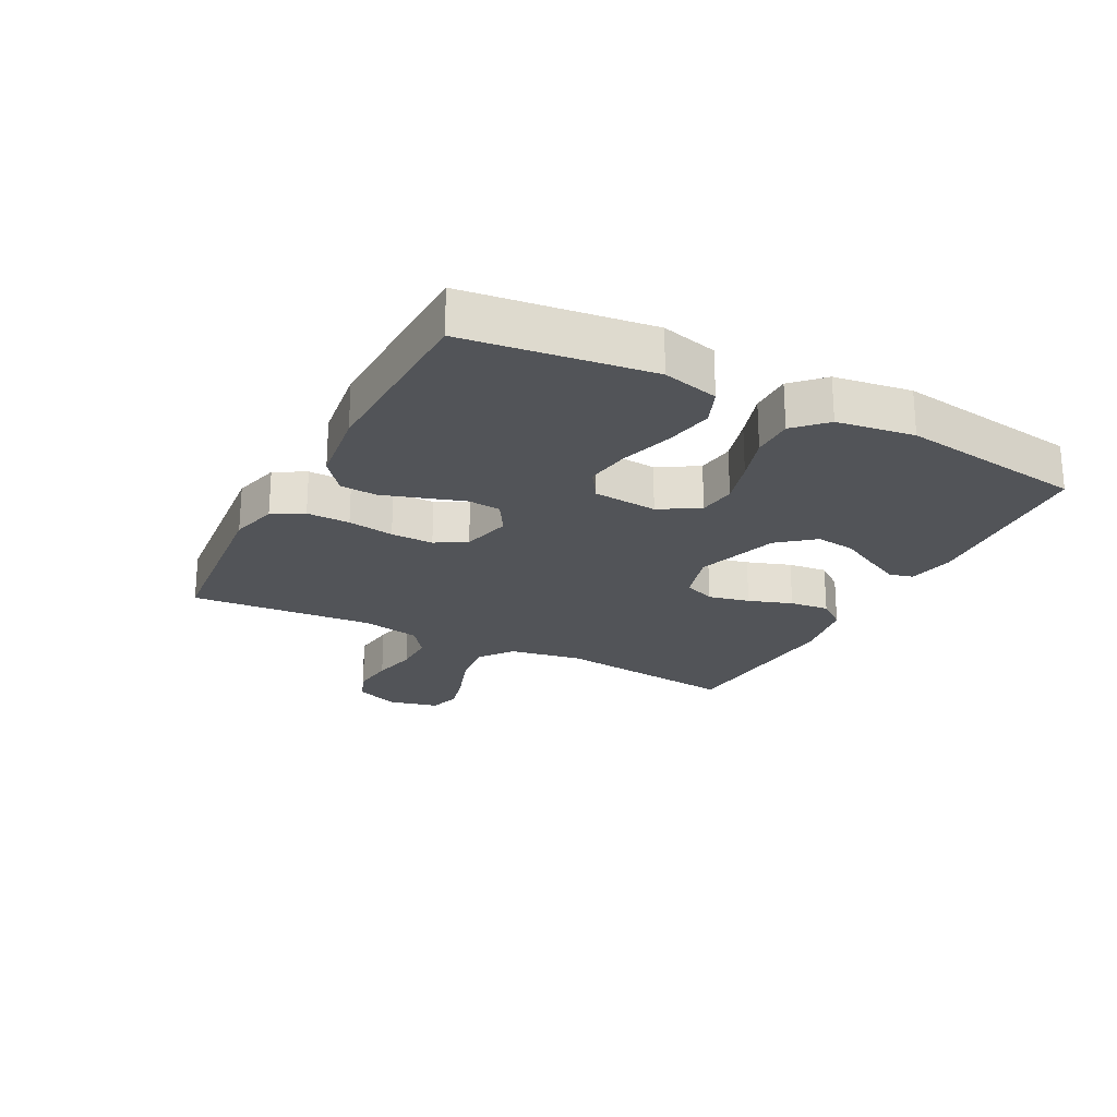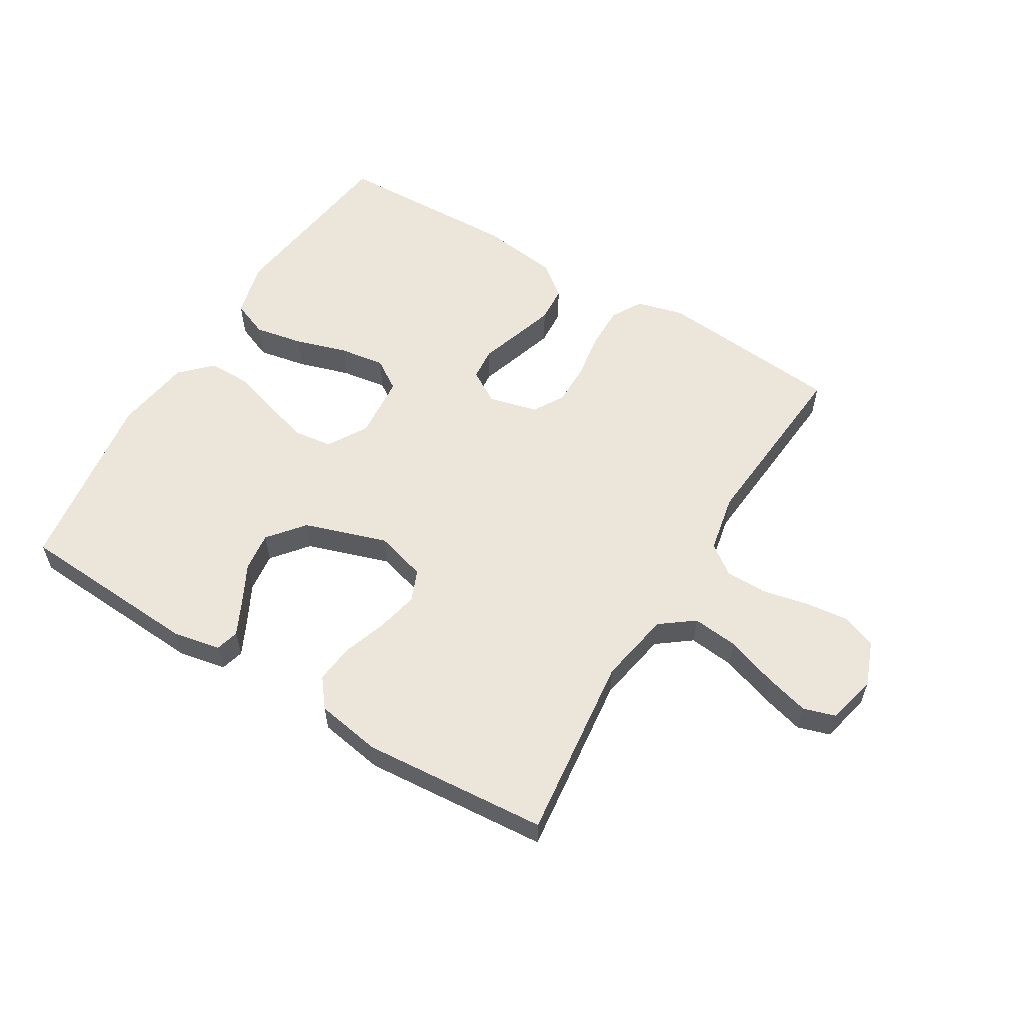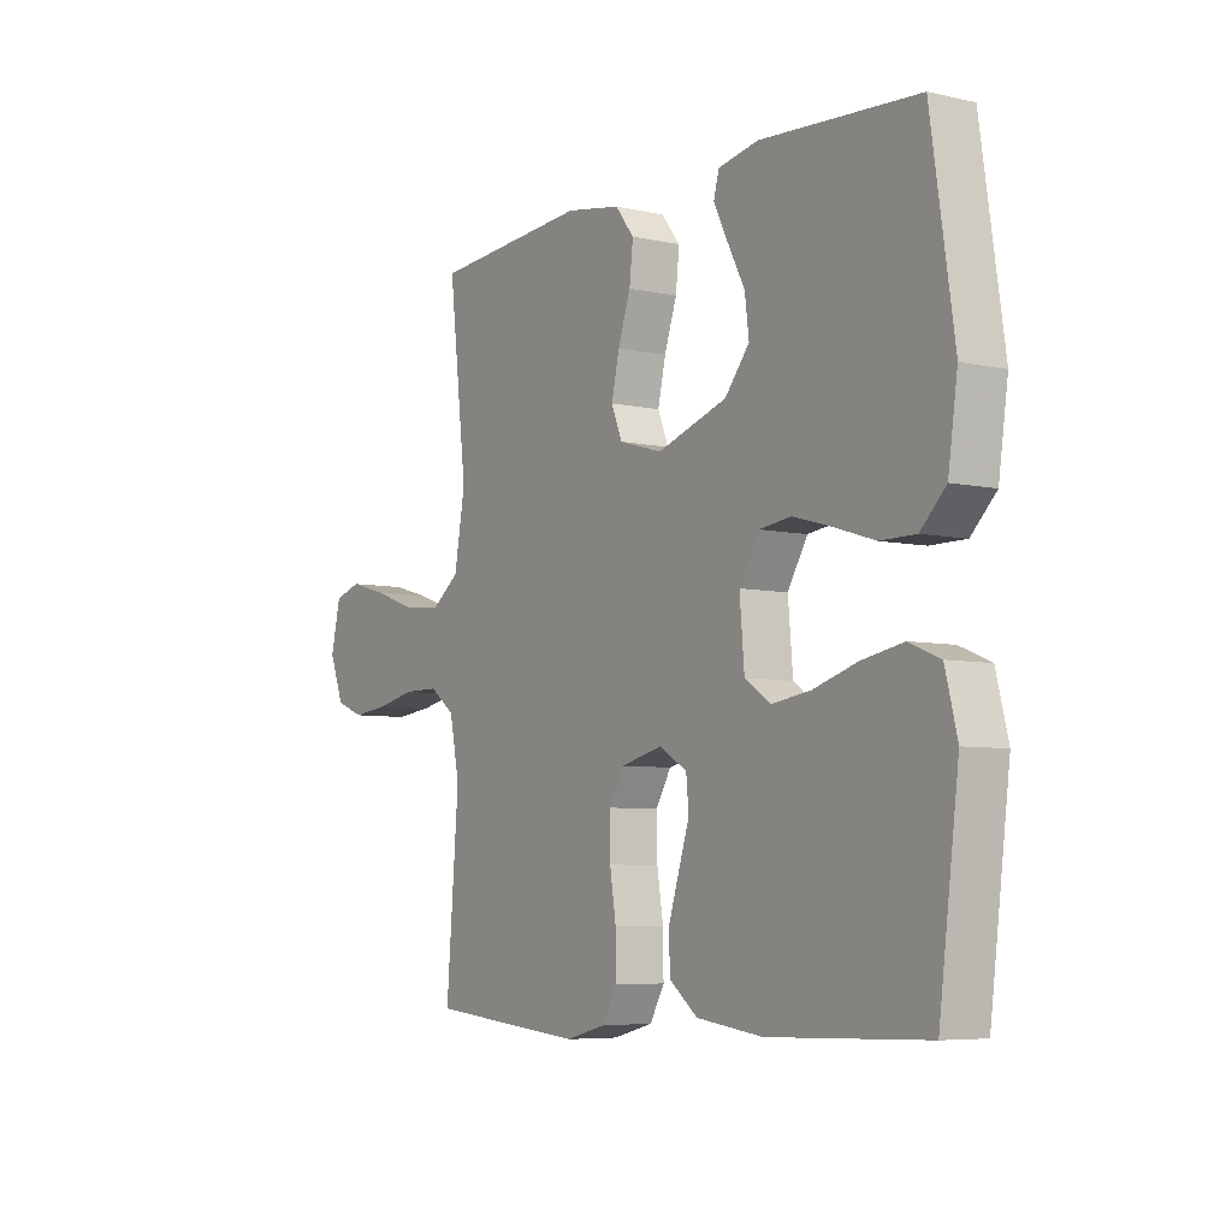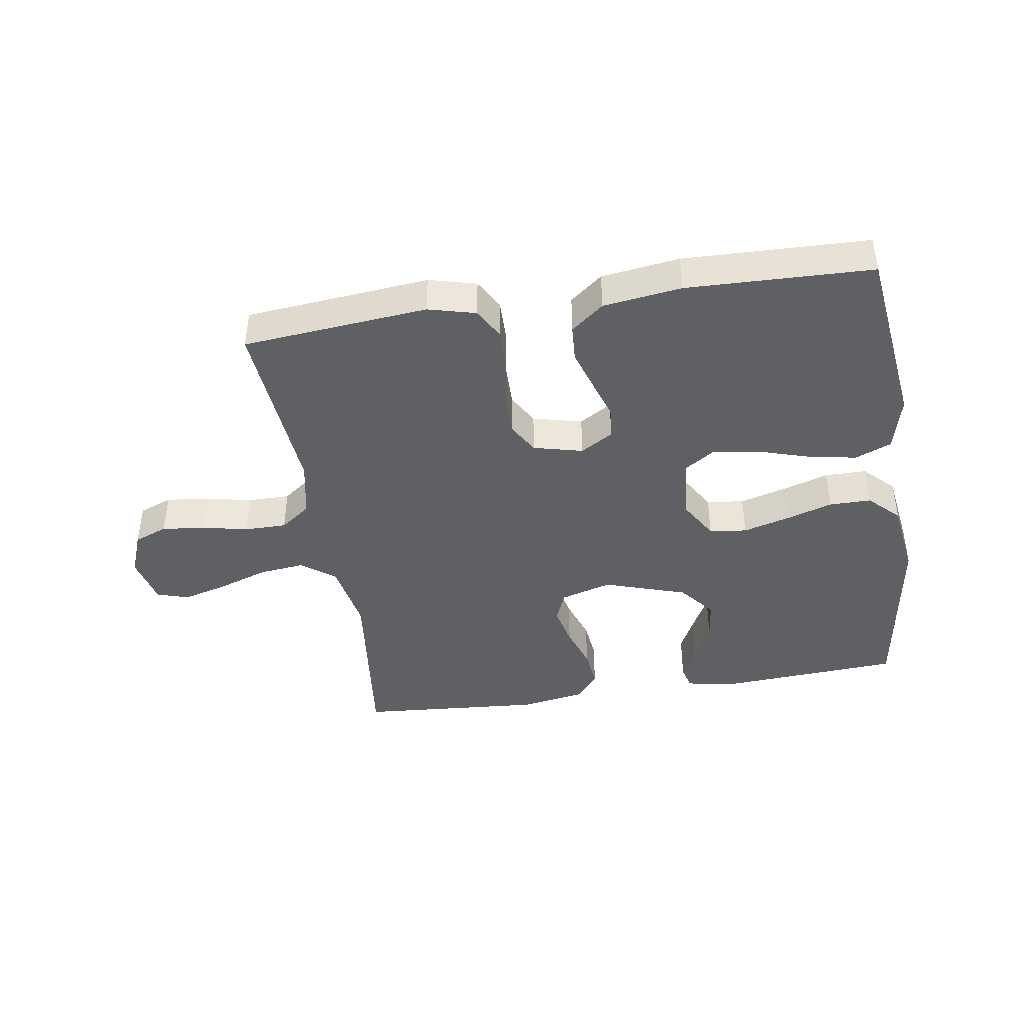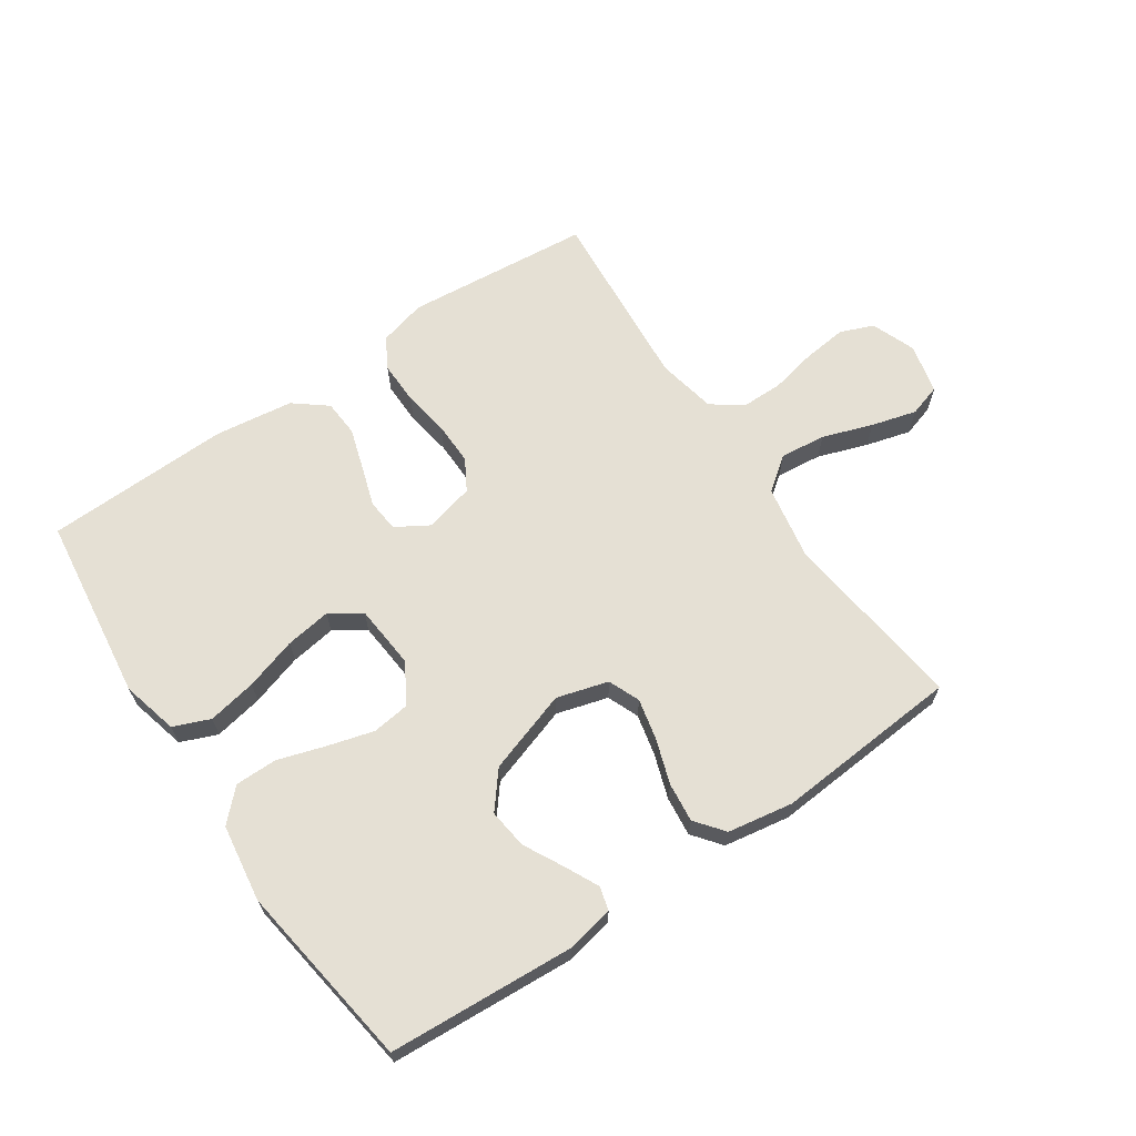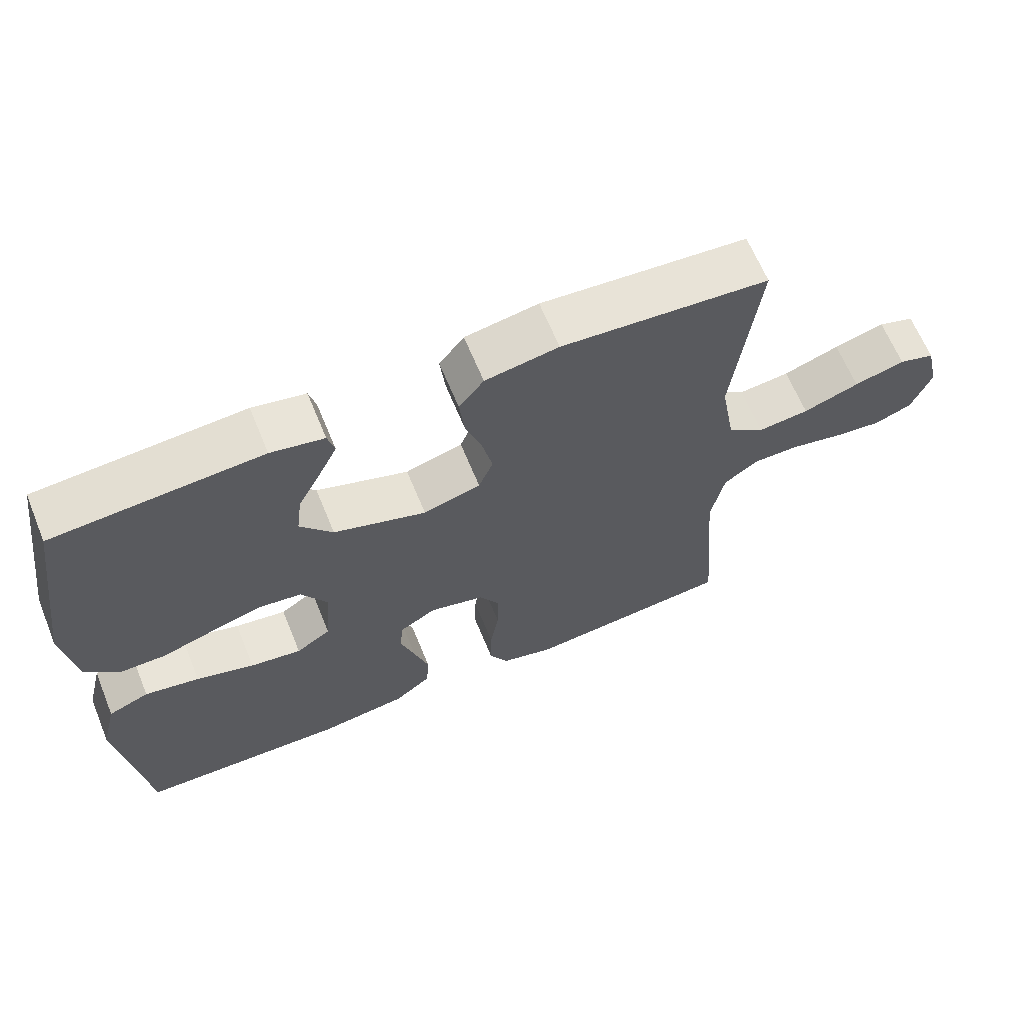
<metadata>
{"format":"obj","ext":"obj","renderer":"f3d","projection":"perspective","resolution":1024,"background":"white","views":[{"elev":-23.0,"azim":-117.4,"up":"+Y"},{"elev":57.4,"azim":31.2,"up":"+Y"},{"elev":-6.1,"azim":-123.8,"up":"+Z"},{"elev":-42.2,"azim":-171.0,"up":"+Y"},{"elev":65.6,"azim":-34.1,"up":"+Y"},{"elev":64.7,"azim":-22.3,"up":"+Z"}]}
</metadata>
<code>
v 0.5 0.07 0.5
v 0.465 0.07 0.2
v 0.486 0.07 0.082
v 0.54 0.07 0.041
v 0.614 0.07 0.049
v 0.695 0.07 0.077
v 0.768 0.07 0.097
v 0.82 0.07 0.081
v 0.839 0.07 0
v 0.811 0.07 -0.072
v 0.757 0.07 -0.093
v 0.686 0.07 -0.085
v 0.612 0.07 -0.069
v 0.544 0.07 -0.069
v 0.495 0.07 -0.105
v 0.476 0.07 -0.2
v 0.5 0.07 -0.5
v 0.2 0.07 -0.528
v 0.123 0.07 -0.508
v 0.095 0.07 -0.458
v 0.096 0.07 -0.388
v 0.108 0.07 -0.313
v 0.109 0.07 -0.244
v 0.08 0.07 -0.194
v 0 0.07 -0.174
v -0.053 0.07 -0.206
v -0.058 0.07 -0.259
v -0.037 0.07 -0.324
v -0.016 0.07 -0.391
v -0.02 0.07 -0.45
v -0.073 0.07 -0.492
v -0.2 0.07 -0.509
v -0.5 0.07 -0.5
v -0.538 0.07 -0.2
v -0.515 0.07 -0.109
v -0.456 0.07 -0.085
v -0.377 0.07 -0.1
v -0.293 0.07 -0.126
v -0.219 0.07 -0.137
v -0.169 0.07 -0.104
v -0.16 0.07 0
v -0.198 0.07 0.064
v -0.259 0.07 0.072
v -0.334 0.07 0.051
v -0.41 0.07 0.027
v -0.478 0.07 0.027
v -0.526 0.07 0.075
v -0.544 0.07 0.2
v -0.5 0.07 0.5
v -0.2 0.07 0.519
v -0.123 0.07 0.504
v -0.113 0.07 0.466
v -0.14 0.07 0.411
v -0.173 0.07 0.348
v -0.181 0.07 0.284
v -0.134 0.07 0.226
v 0 0.07 0.182
v 0.083 0.07 0.206
v 0.104 0.07 0.257
v 0.089 0.07 0.324
v 0.065 0.07 0.395
v 0.058 0.07 0.459
v 0.094 0.07 0.505
v 0.2 0.07 0.523
v 0.5 0 0.5
v 0.465 0 0.2
v 0.486 0 0.082
v 0.54 0 0.041
v 0.614 0 0.049
v 0.695 0 0.077
v 0.768 0 0.097
v 0.82 0 0.081
v 0.839 0 0
v 0.811 0 -0.072
v 0.757 0 -0.093
v 0.686 0 -0.085
v 0.612 0 -0.069
v 0.544 0 -0.069
v 0.495 0 -0.105
v 0.476 0 -0.2
v 0.5 0 -0.5
v 0.2 0 -0.528
v 0.123 0 -0.508
v 0.095 0 -0.458
v 0.096 0 -0.388
v 0.108 0 -0.313
v 0.109 0 -0.244
v 0.08 0 -0.194
v 0 0 -0.174
v -0.053 0 -0.206
v -0.058 0 -0.259
v -0.037 0 -0.324
v -0.016 0 -0.391
v -0.02 0 -0.45
v -0.073 0 -0.492
v -0.2 0 -0.509
v -0.5 0 -0.5
v -0.538 0 -0.2
v -0.515 0 -0.109
v -0.456 0 -0.085
v -0.377 0 -0.1
v -0.293 0 -0.126
v -0.219 0 -0.137
v -0.169 0 -0.104
v -0.16 0 0
v -0.198 0 0.064
v -0.259 0 0.072
v -0.334 0 0.051
v -0.41 0 0.027
v -0.478 0 0.027
v -0.526 0 0.075
v -0.544 0 0.2
v -0.5 0 0.5
v -0.2 0 0.519
v -0.123 0 0.504
v -0.113 0 0.466
v -0.14 0 0.411
v -0.173 0 0.348
v -0.181 0 0.284
v -0.134 0 0.226
v 0 0 0.182
v 0.083 0 0.206
v 0.104 0 0.257
v 0.089 0 0.324
v 0.065 0 0.395
v 0.058 0 0.459
v 0.094 0 0.505
v 0.2 0 0.523
f 63 64 1 2
f 60 61 62 63
f 59 60 63 2
f 58 59 2 3
f 57 58 3 4
f 51 52 53 54
f 49 50 51 54
f 49 54 55
f 48 49 55 56
f 44 45 46 47
f 43 44 47 48
f 42 43 48 56
f 35 36 37 38
f 35 38 39
f 34 35 39
f 33 34 39
f 32 33 39 40
f 27 28 29 30
f 27 30 31 32
f 19 20 21 22
f 19 22 23
f 16 17 18 19
f 15 16 19 23
f 14 15 23 24
f 10 11 12 13
f 8 9 10 13
f 8 13 14
f 5 6 7 8
f 5 8 14 24
f 41 42 56 57
f 41 57 4
f 40 41 4
f 26 27 32 40
f 25 26 40
f 24 25 40
f 4 5 24 40
f 66 65 128 127
f 127 126 125 124
f 66 127 124 123
f 67 66 123 122
f 68 67 122 121
f 118 117 116 115
f 118 115 114 113
f 119 118 113
f 120 119 113 112
f 111 110 109 108
f 112 111 108 107
f 120 112 107 106
f 102 101 100 99
f 103 102 99
f 103 99 98
f 103 98 97
f 104 103 97 96
f 94 93 92 91
f 96 95 94 91
f 86 85 84 83
f 87 86 83
f 83 82 81 80
f 87 83 80 79
f 88 87 79 78
f 77 76 75 74
f 77 74 73 72
f 78 77 72
f 72 71 70 69
f 88 78 72 69
f 121 120 106 105
f 68 121 105
f 68 105 104
f 104 96 91 90
f 104 90 89
f 104 89 88
f 104 88 69 68
f 1 65 66 2
f 2 66 67 3
f 3 67 68 4
f 4 68 69 5
f 5 69 70 6
f 6 70 71 7
f 7 71 72 8
f 8 72 73 9
f 9 73 74 10
f 10 74 75 11
f 11 75 76 12
f 12 76 77 13
f 13 77 78 14
f 14 78 79 15
f 15 79 80 16
f 16 80 81 17
f 17 81 82 18
f 18 82 83 19
f 19 83 84 20
f 20 84 85 21
f 21 85 86 22
f 22 86 87 23
f 23 87 88 24
f 24 88 89 25
f 25 89 90 26
f 26 90 91 27
f 27 91 92 28
f 28 92 93 29
f 29 93 94 30
f 30 94 95 31
f 31 95 96 32
f 32 96 97 33
f 33 97 98 34
f 34 98 99 35
f 35 99 100 36
f 36 100 101 37
f 37 101 102 38
f 38 102 103 39
f 39 103 104 40
f 40 104 105 41
f 41 105 106 42
f 42 106 107 43
f 43 107 108 44
f 44 108 109 45
f 45 109 110 46
f 46 110 111 47
f 47 111 112 48
f 48 112 113 49
f 49 113 114 50
f 50 114 115 51
f 51 115 116 52
f 52 116 117 53
f 53 117 118 54
f 54 118 119 55
f 55 119 120 56
f 56 120 121 57
f 57 121 122 58
f 58 122 123 59
f 59 123 124 60
f 60 124 125 61
f 61 125 126 62
f 62 126 127 63
f 63 127 128 64
f 64 128 65 1

</code>
